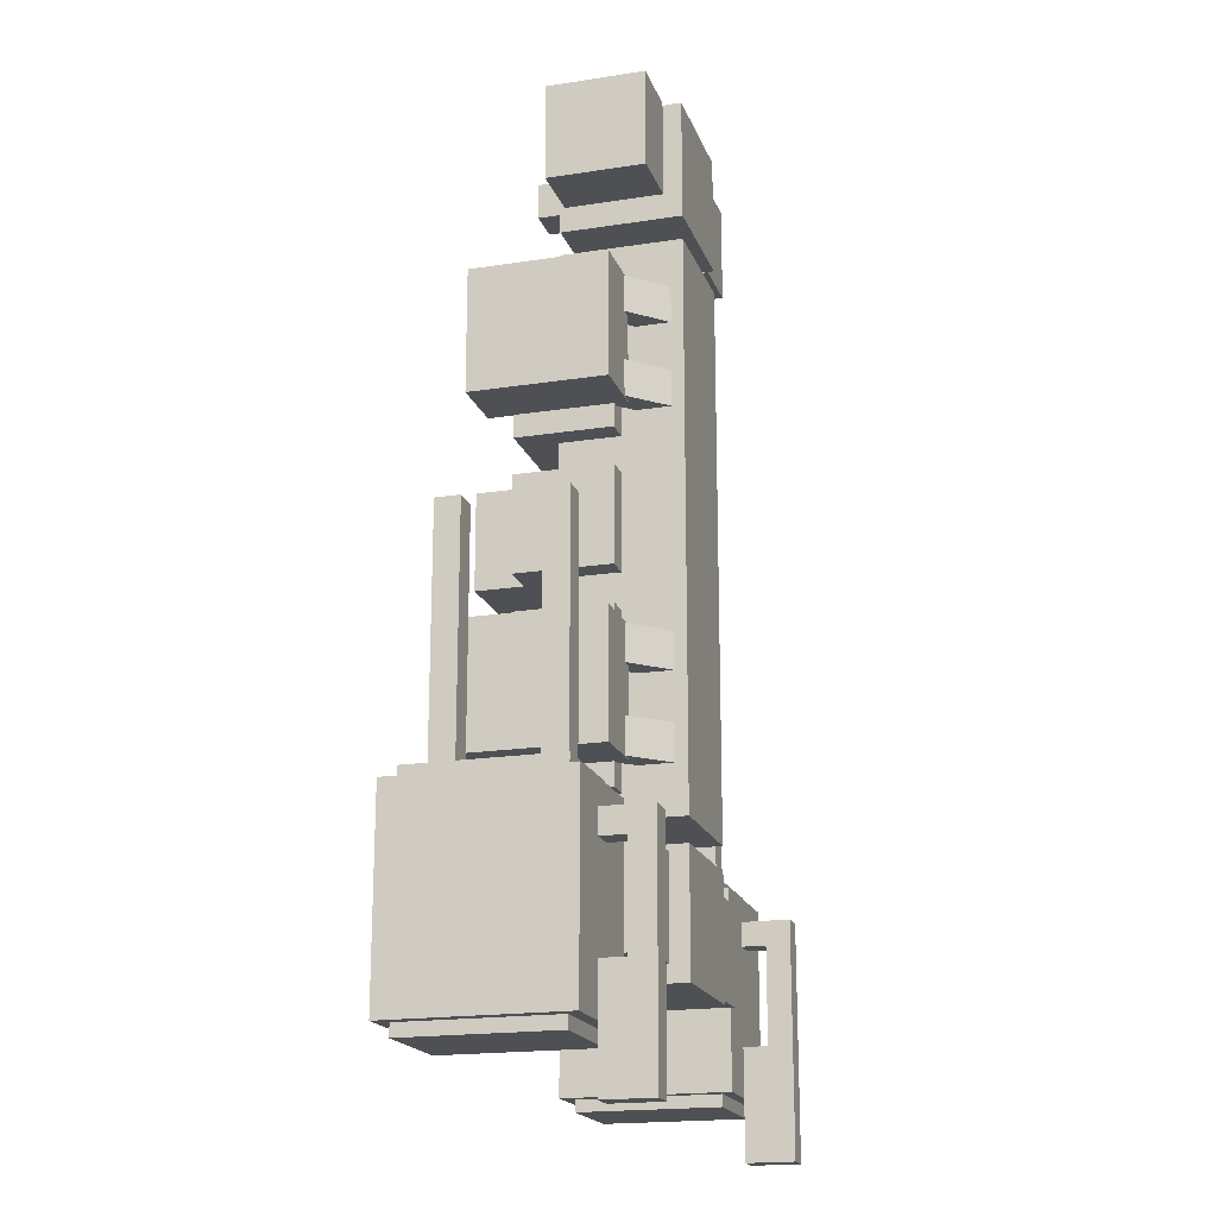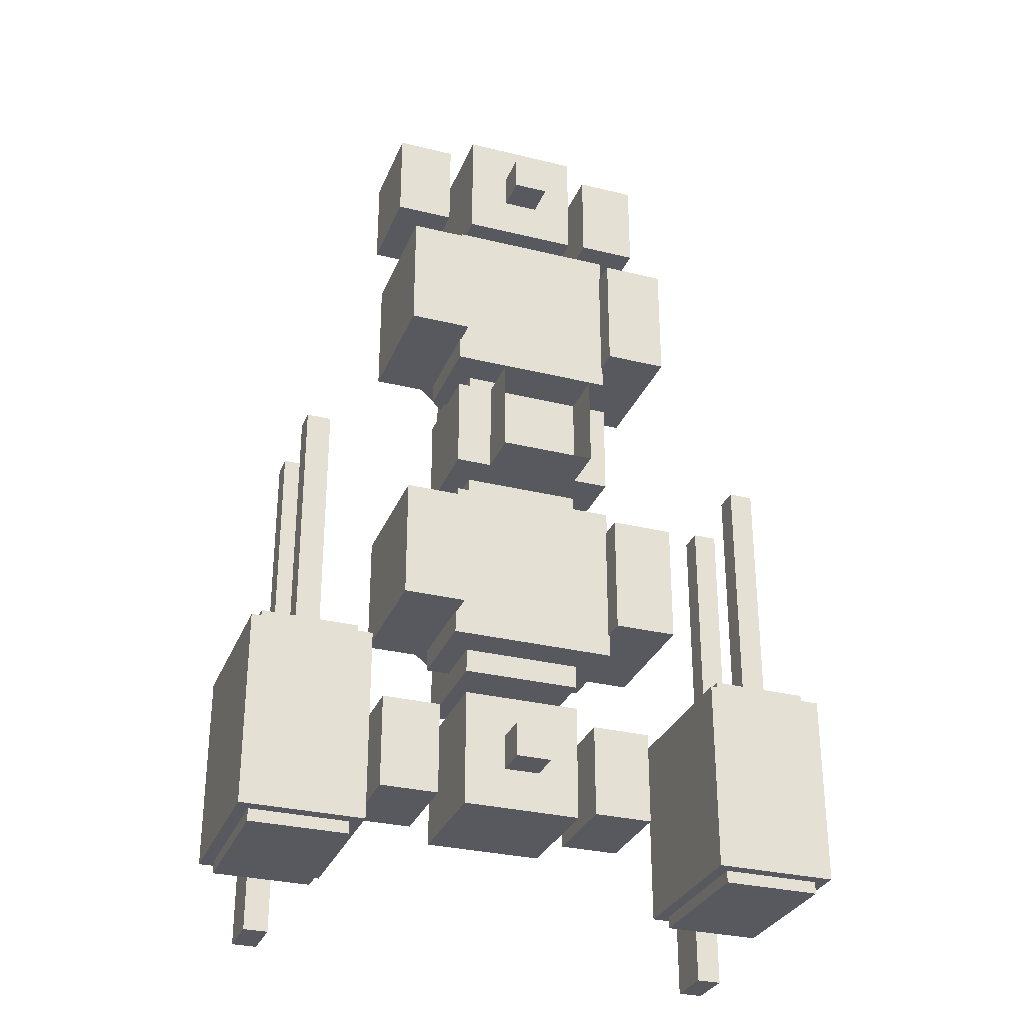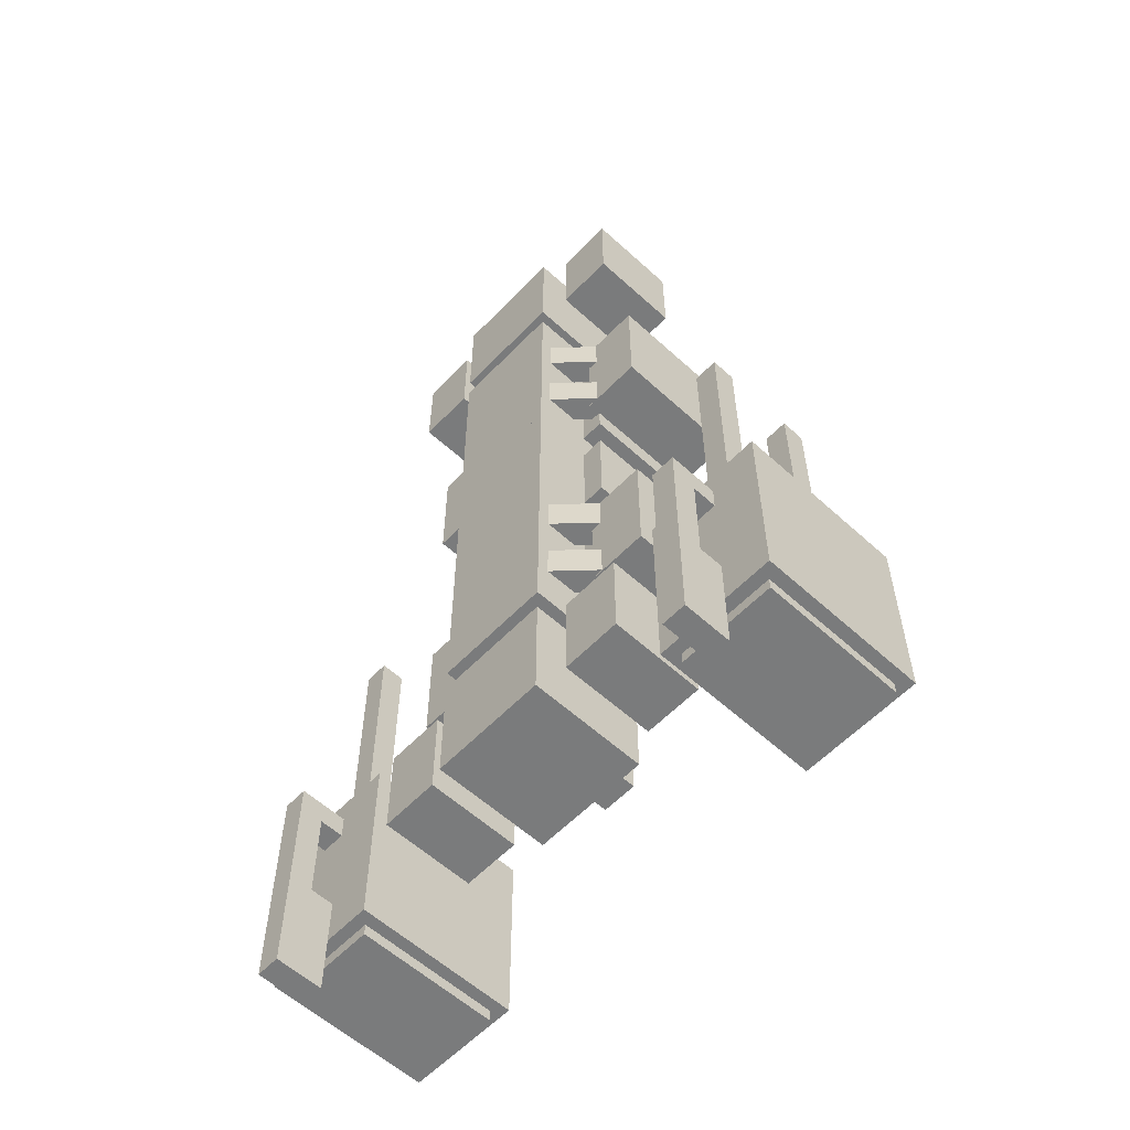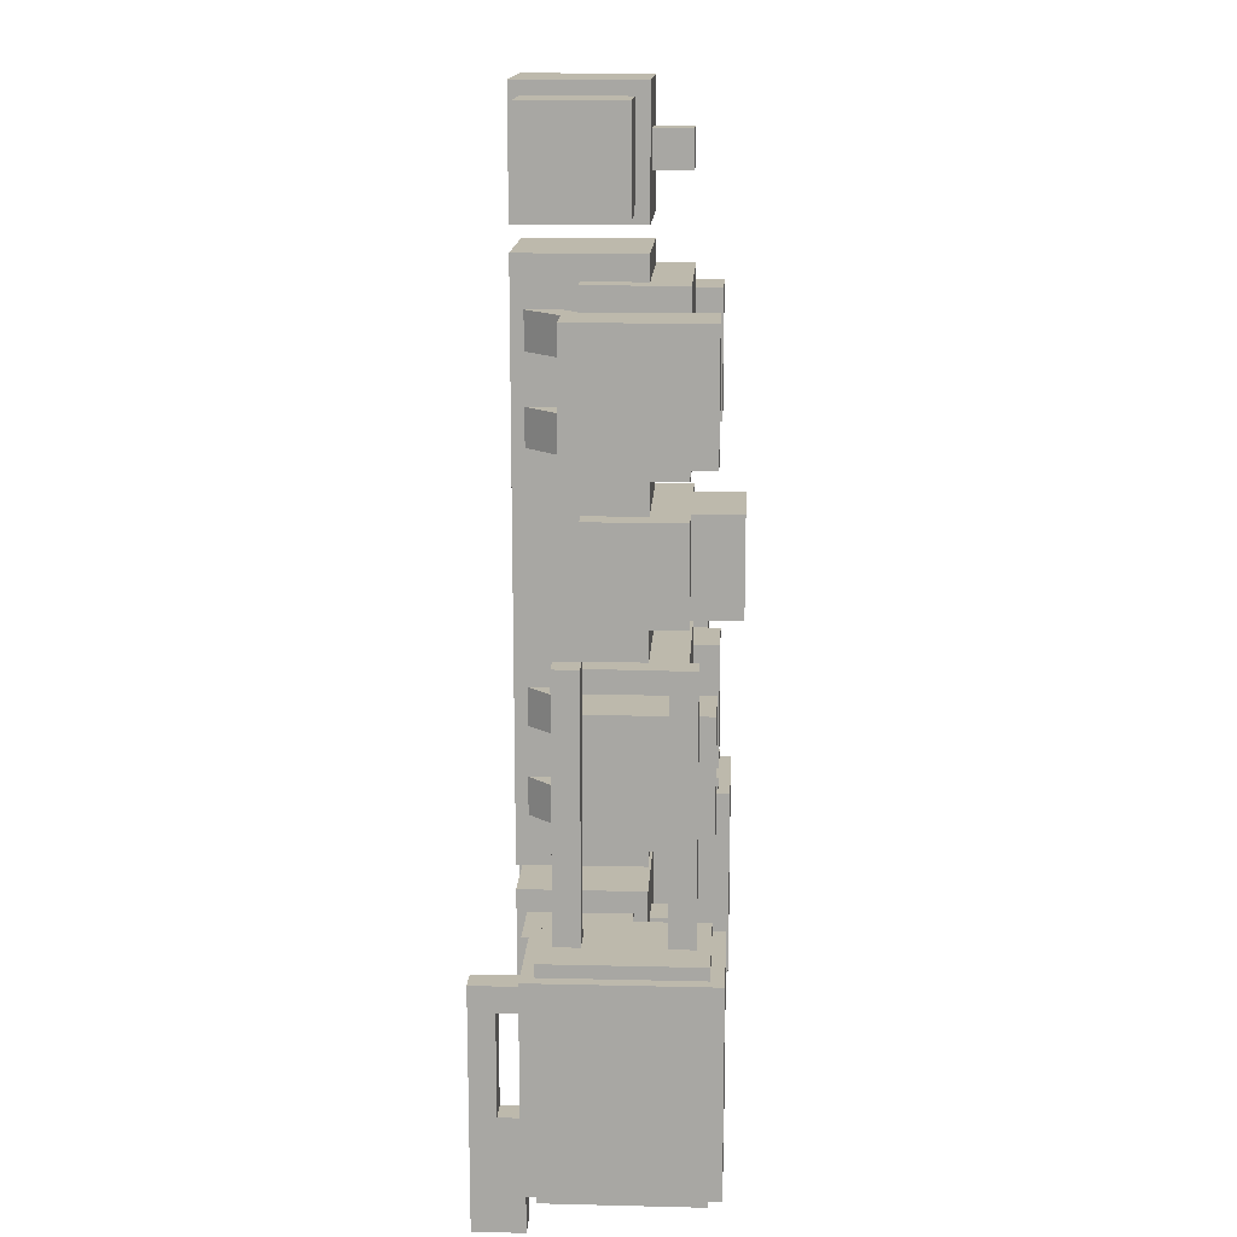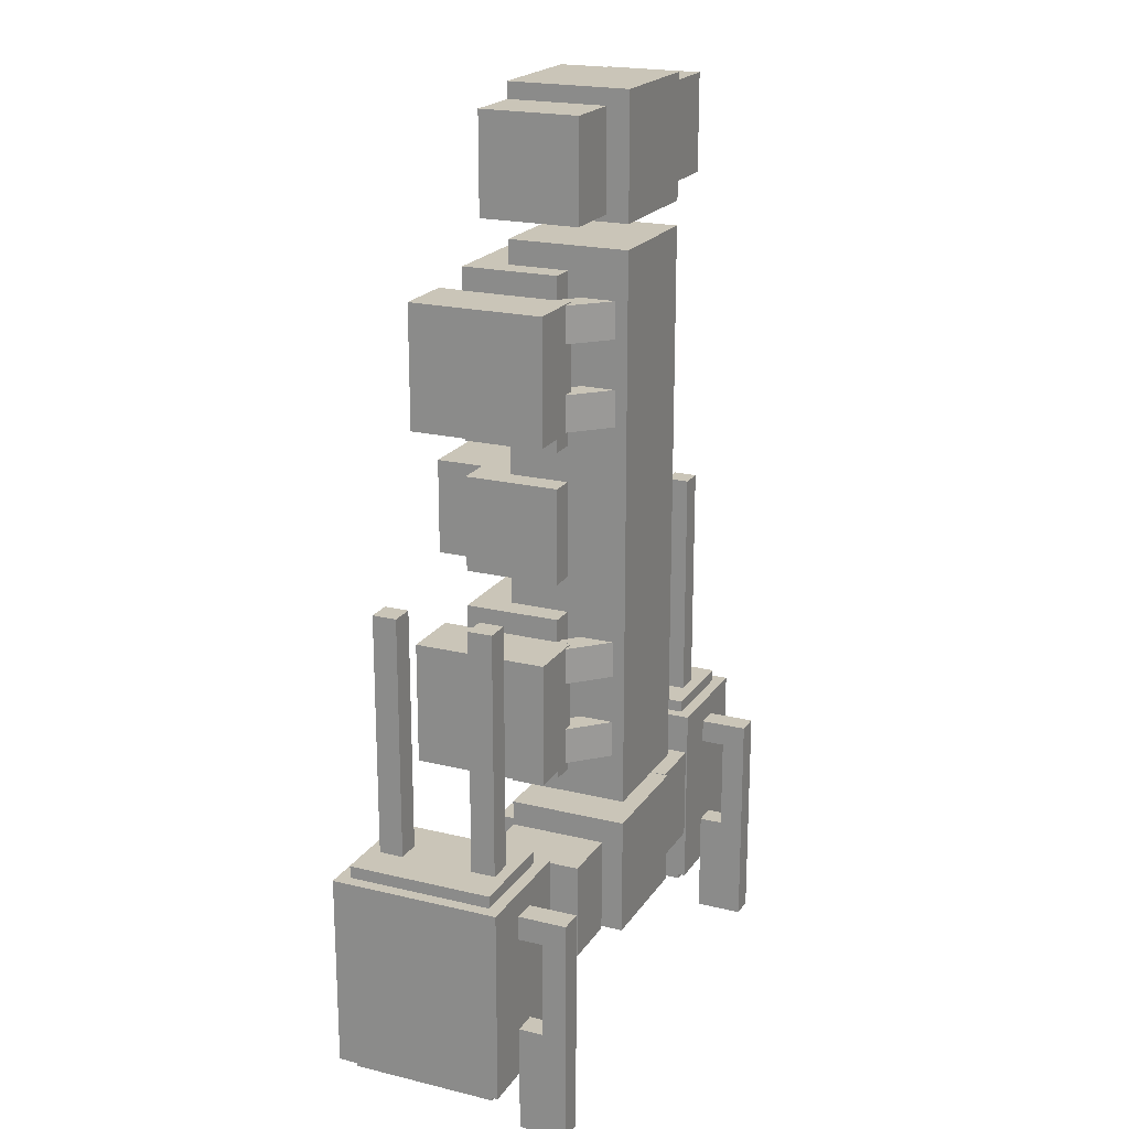
<metadata>
{"format":"obj","ext":"obj","renderer":"f3d","projection":"perspective","resolution":1024,"background":"white","views":[{"elev":-18.7,"azim":-73.5,"up":"+Z"},{"elev":-30.4,"azim":160.4,"up":"+Z"},{"elev":-58.3,"azim":46.7,"up":"+Z"},{"elev":15.0,"azim":93.0,"up":"+Z"},{"elev":20.3,"azim":-65.9,"up":"+Z"}]}
</metadata>
<code>
o cube
v 1.312 0.6875 -1.625
v 1.312 0.6875 -1.75
v 1.312 0.4375 -1.625
v 1.312 0.4375 -1.75
v 1.188 0.6875 -1.625
v 1.188 0.6875 -1.75
v 1.188 0.4375 -1.625
v 1.188 0.4375 -1.75
v 1.312 0.4375 -1.625
v 1.312 0.4375 -2.812
v 1.312 0.3125 -1.625
v 1.312 0.3125 -2.812
v 1.188 0.4375 -1.625
v 1.188 0.4375 -2.812
v 1.188 0.3125 -1.625
v 1.188 0.3125 -2.812
v 1.312 0.5625 -2.25
v 1.312 0.5625 -2.812
v 1.312 0.4375 -2.25
v 1.312 0.4375 -2.812
v 1.188 0.5625 -2.25
v 1.188 0.5625 -2.812
v 1.188 0.4375 -2.25
v 1.188 0.4375 -2.812
v -1.188 0.6875 -1.625
v -1.188 0.6875 -1.75
v -1.188 0.4375 -1.625
v -1.188 0.4375 -1.75
v -1.312 0.6875 -1.625
v -1.312 0.6875 -1.75
v -1.312 0.4375 -1.625
v -1.312 0.4375 -1.75
v -1.188 0.4375 -1.625
v -1.188 0.4375 -2.812
v -1.188 0.3125 -1.625
v -1.188 0.3125 -2.812
v -1.312 0.4375 -1.625
v -1.312 0.4375 -2.812
v -1.312 0.3125 -1.625
v -1.312 0.3125 -2.812
v -1.188 0.5625 -2.25
v -1.188 0.5625 -2.812
v -1.188 0.4375 -2.25
v -1.188 0.4375 -2.812
v -1.312 0.5625 -2.25
v -1.312 0.5625 -2.812
v -1.312 0.4375 -2.25
v -1.312 0.4375 -2.812
v -0.9375 1.438 -1.5
v -0.9375 1.438 -2.5
v -0.9375 0.5625 -1.5
v -0.9375 0.5625 -2.5
v -1.562 1.438 -1.5
v -1.562 1.438 -2.5
v -1.562 0.5625 -1.5
v -1.562 0.5625 -2.5
v -1 1.375 -2.5
v -1 1.375 -2.562
v -1 0.625 -2.5
v -1 0.625 -2.562
v -1.5 1.375 -2.5
v -1.5 1.375 -2.562
v -1.5 0.625 -2.5
v -1.5 0.625 -2.562
v -1 1.375 -1.438
v -1 1.375 -1.5
v -1 0.625 -1.438
v -1 0.625 -1.5
v -1.5 1.375 -1.438
v -1.5 1.375 -1.5
v -1.5 0.625 -1.438
v -1.5 0.625 -1.5
v 1.5 1.375 -1.438
v 1.5 1.375 -1.5
v 1.5 0.625 -1.438
v 1.5 0.625 -1.5
v 1 1.375 -1.438
v 1 1.375 -1.5
v 1 0.625 -1.438
v 1 0.625 -1.5
v 1.562 1.438 -1.5
v 1.562 1.438 -2.5
v 1.562 0.5625 -1.5
v 1.562 0.5625 -2.5
v 0.9375 1.438 -1.5
v 0.9375 1.438 -2.5
v 0.9375 0.5625 -1.5
v 0.9375 0.5625 -2.5
v 1.5 1.375 -2.5
v 1.5 1.375 -2.562
v 1.5 0.625 -2.5
v 1.5 0.625 -2.562
v 1 1.375 -2.5
v 1 1.375 -2.562
v 1 0.625 -2.5
v 1 0.625 -2.562
v -1.186 1.312 -0.1875
v -1.186 1.312 -1.5
v -1.186 1.188 -0.1875
v -1.186 1.188 -1.5
v -1.311 1.312 -0.1875
v -1.311 1.312 -1.5
v -1.311 1.188 -0.1875
v -1.311 1.188 -1.5
v -1.186 0.8125 -0.1875
v -1.186 0.8125 -1.5
v -1.186 0.6875 -0.1875
v -1.186 0.6875 -1.5
v -1.311 0.8125 -0.1875
v -1.311 0.8125 -1.5
v -1.311 0.6875 -0.1875
v -1.311 0.6875 -1.5
v 1.311 1.312 -0.1875
v 1.311 1.312 -1.5
v 1.311 1.188 -0.1875
v 1.311 1.188 -1.5
v 1.186 1.312 -0.1875
v 1.186 1.312 -1.5
v 1.186 1.188 -0.1875
v 1.186 1.188 -1.5
v 1.311 0.8125 -0.1875
v 1.311 0.8125 -1.5
v 1.311 0.6875 -0.1875
v 1.311 0.6875 -1.5
v 1.186 0.8125 -0.1875
v 1.186 0.8125 -1.5
v 1.186 0.6875 -0.1875
v 1.186 0.6875 -1.5
v 0.3125 1.062 0.3125
v 0.3125 1.062 -0.3125
v 0.3125 0.4375 0.3125
v 0.3125 0.4375 -0.3125
v -0.3125 1.062 0.3125
v -0.3125 1.062 -0.3125
v -0.3125 0.4375 0.3125
v -0.3125 0.4375 -0.3125
v 0.4375 1.25 0.25
v 0.4375 1.25 -0.25
v 0.4375 0.75 0.25
v 0.4375 0.75 -0.25
v -0.4375 1.25 0.25
v -0.4375 1.25 -0.25
v -0.4375 0.75 0.25
v -0.4375 0.75 -0.25
v -0.4375 1 -1.625
v -0.4375 1 -2.125
v -0.4375 0.5 -1.625
v -0.4375 0.5 -2.125
v -0.75 1 -1.625
v -0.75 1 -2.125
v -0.75 0.5 -1.625
v -0.75 0.5 -2.125
v -0.4313 1.381 -0.5562
v -0.4313 1.381 -1.194
v -0.4313 0.6813 -0.5562
v -0.4313 0.6813 -1.194
v -0.7562 1.381 -0.5562
v -0.7562 1.381 -1.194
v -0.7562 0.6813 -0.5562
v -0.7562 0.6813 -1.194
v -0.4313 1.381 1.194
v -0.4313 1.381 0.5562
v -0.4313 0.6813 1.194
v -0.4313 0.6813 0.5562
v -0.7562 1.381 1.194
v -0.7562 1.381 0.5562
v -0.7562 0.6813 1.194
v -0.7562 0.6813 0.5562
v 0.09375 1.25 -1.781
v 0.09375 1.25 -1.969
v 0.09375 1.062 -1.781
v 0.09375 1.062 -1.969
v -0.09375 1.25 -1.781
v -0.09375 1.25 -1.969
v -0.09375 1.062 -1.781
v -0.09375 1.062 -1.969
v 0.3125 1.062 -1.562
v 0.3125 1.062 -2.188
v 0.3125 0.4375 -1.562
v 0.3125 0.4375 -2.188
v -0.3125 1.062 -1.562
v -0.3125 1.062 -2.188
v -0.3125 0.4375 -1.562
v -0.3125 0.4375 -2.188
v 0.4375 1.25 -0.4375
v 0.4375 1.25 -1.312
v 0.4375 0.75 -0.4375
v 0.4375 0.75 -1.312
v -0.4375 1.25 -0.4375
v -0.4375 1.25 -1.312
v -0.4375 0.75 -0.4375
v -0.4375 0.75 -1.312
v -0.4375 1 2.125
v -0.4375 1 1.625
v -0.4375 0.5 2.125
v -0.4375 0.5 1.625
v -0.75 1 2.125
v -0.75 1 1.625
v -0.75 0.5 2.125
v -0.75 0.5 1.625
v 0.75 1 -1.625
v 0.75 1 -2.125
v 0.75 0.5 -1.625
v 0.75 0.5 -2.125
v 0.4375 1 -1.625
v 0.4375 1 -2.125
v 0.4375 0.5 -1.625
v 0.4375 0.5 -2.125
v 0.7562 1.381 -0.5562
v 0.7562 1.381 -1.194
v 0.7562 0.6813 -0.5562
v 0.7562 0.6813 -1.194
v 0.4313 1.381 -0.5562
v 0.4313 1.381 -1.194
v 0.4313 0.6813 -0.5562
v 0.4313 0.6813 -1.194
v 0.7562 1.381 1.194
v 0.7562 1.381 0.5562
v 0.7562 0.6813 1.194
v 0.7562 0.6813 0.5562
v 0.4313 1.381 1.194
v 0.4313 1.381 0.5562
v 0.4313 0.6813 1.194
v 0.4313 0.6813 0.5562
v 0.75 1 2.125
v 0.75 1 1.625
v 0.75 0.5 2.125
v 0.75 0.5 1.625
v 0.4375 1 2.125
v 0.4375 1 1.625
v 0.4375 0.5 2.125
v 0.4375 0.5 1.625
v 0.09375 1.25 1.969
v 0.09375 1.25 1.781
v 0.09375 1.062 1.969
v 0.09375 1.062 1.781
v -0.09375 1.25 1.969
v -0.09375 1.25 1.781
v -0.09375 1.062 1.969
v -0.09375 1.062 1.781
v 0.3125 1.062 2.188
v 0.3125 1.062 1.562
v 0.3125 0.4375 2.188
v 0.3125 0.4375 1.562
v -0.3125 1.062 2.188
v -0.3125 1.062 1.562
v -0.3125 0.4375 2.188
v -0.3125 0.4375 1.562
v 0.3125 1.062 1.438
v 0.3125 1.062 0.3125
v 0.3125 0.4375 1.438
v 0.3125 0.4375 0.3125
v -0.3125 1.062 1.438
v -0.3125 1.062 0.3125
v -0.3125 0.4375 1.438
v -0.3125 0.4375 0.3125
v 0.4375 1.25 1.312
v 0.4375 1.25 0.4375
v 0.4375 0.75 1.312
v 0.4375 0.75 0.4375
v -0.4375 1.25 1.312
v -0.4375 1.25 0.4375
v -0.4375 0.75 1.312
v -0.4375 0.75 0.4375
v 0.3125 1.062 -0.3125
v 0.3125 1.062 -1.438
v 0.3125 0.4375 -0.3125
v 0.3125 0.4375 -1.438
v -0.3125 1.062 -0.3125
v -0.3125 1.062 -1.438
v -0.3125 0.4375 -0.3125
v -0.3125 0.4375 -1.438
v 0.25 1.5 0.25
v 0.25 1.5 -0.25
v 0.25 1.25 0.25
v 0.25 1.25 -0.25
v -0.25 1.5 0.25
v -0.25 1.5 -0.25
v -0.25 1.25 0.25
v -0.25 1.25 -0.25
v 0.4451 0.8094 0.75
v 0.4451 0.8094 0.5625
v 0.5335 0.721 0.75
v 0.5335 0.721 0.5625
v 0.2241 0.5884 0.75
v 0.2241 0.5884 0.5625
v 0.3125 0.5 0.75
v 0.3125 0.5 0.5625
v 0.4451 0.8094 -0.5625
v 0.4451 0.8094 -0.75
v 0.5335 0.721 -0.5625
v 0.5335 0.721 -0.75
v 0.2241 0.5884 -0.5625
v 0.2241 0.5884 -0.75
v 0.3125 0.5 -0.5625
v 0.3125 0.5 -0.75
v 0.4451 0.8094 -1
v 0.4451 0.8094 -1.188
v 0.5335 0.721 -1
v 0.5335 0.721 -1.188
v 0.2241 0.5884 -1
v 0.2241 0.5884 -1.188
v 0.3125 0.5 -1
v 0.3125 0.5 -1.188
v -0.2241 0.5884 1.188
v -0.2241 0.5884 1
v -0.3125 0.5 1.188
v -0.3125 0.5 1
v -0.4451 0.8094 1.188
v -0.4451 0.8094 1
v -0.5335 0.721 1.188
v -0.5335 0.721 1
v -0.2241 0.5884 0.75
v -0.2241 0.5884 0.5625
v -0.3125 0.5 0.75
v -0.3125 0.5 0.5625
v -0.4451 0.8094 0.75
v -0.4451 0.8094 0.5625
v -0.5335 0.721 0.75
v -0.5335 0.721 0.5625
v -0.2241 0.5884 -0.5625
v -0.2241 0.5884 -0.75
v -0.3125 0.5 -0.5625
v -0.3125 0.5 -0.75
v -0.4451 0.8094 -0.5625
v -0.4451 0.8094 -0.75
v -0.5335 0.721 -0.5625
v -0.5335 0.721 -0.75
v -0.2241 0.5884 -1
v -0.2241 0.5884 -1.188
v -0.3125 0.5 -1
v -0.3125 0.5 -1.188
v -0.4451 0.8094 -1
v -0.4451 0.8094 -1.188
v -0.5335 0.721 -1
v -0.5335 0.721 -1.188
v 0.4451 0.8094 1.188
v 0.4451 0.8094 1
v 0.5335 0.721 1.188
v 0.5335 0.721 1
v 0.2241 0.5884 1.188
v 0.2241 0.5884 1
v 0.3125 0.5 1.188
v 0.3125 0.5 1
f 4 2 1 3
f 7 5 6 8
f 3 1 5 7
f 8 6 2 4
f 12 10 9 11
f 15 13 14 16
f 9 10 14 13
f 12 11 15 16
f 11 9 13 15
f 16 14 10 12
f 20 18 17 19
f 23 21 22 24
f 17 18 22 21
f 20 19 23 24
f 19 17 21 23
f 24 22 18 20
f 28 26 25 27
f 31 29 30 32
f 27 25 29 31
f 32 30 26 28
f 36 34 33 35
f 39 37 38 40
f 33 34 38 37
f 36 35 39 40
f 35 33 37 39
f 40 38 34 36
f 44 42 41 43
f 47 45 46 48
f 41 42 46 45
f 44 43 47 48
f 43 41 45 47
f 48 46 42 44
f 52 50 49 51
f 55 53 54 56
f 49 50 54 53
f 52 51 55 56
f 51 49 53 55
f 56 54 50 52
f 60 58 57 59
f 63 61 62 64
f 57 58 62 61
f 60 59 63 64
f 64 62 58 60
f 68 66 65 67
f 71 69 70 72
f 65 66 70 69
f 68 67 71 72
f 67 65 69 71
f 76 74 73 75
f 79 77 78 80
f 73 74 78 77
f 76 75 79 80
f 75 73 77 79
f 84 82 81 83
f 87 85 86 88
f 81 82 86 85
f 84 83 87 88
f 83 81 85 87
f 88 86 82 84
f 92 90 89 91
f 95 93 94 96
f 89 90 94 93
f 92 91 95 96
f 96 94 90 92
f 100 98 97 99
f 103 101 102 104
f 97 98 102 101
f 100 99 103 104
f 99 97 101 103
f 104 102 98 100
f 108 106 105 107
f 111 109 110 112
f 105 106 110 109
f 108 107 111 112
f 107 105 109 111
f 112 110 106 108
f 116 114 113 115
f 119 117 118 120
f 113 114 118 117
f 116 115 119 120
f 115 113 117 119
f 120 118 114 116
f 124 122 121 123
f 127 125 126 128
f 121 122 126 125
f 124 123 127 128
f 123 121 125 127
f 128 126 122 124
f 132 130 129 131
f 135 133 134 136
f 129 130 134 133
f 132 131 135 136
f 131 129 133 135
f 136 134 130 132
f 140 138 137 139
f 143 141 142 144
f 137 138 142 141
f 140 139 143 144
f 139 137 141 143
f 144 142 138 140
f 148 146 145 147
f 151 149 150 152
f 145 146 150 149
f 148 147 151 152
f 147 145 149 151
f 152 150 146 148
f 156 154 153 155
f 159 157 158 160
f 153 154 158 157
f 156 155 159 160
f 155 153 157 159
f 160 158 154 156
f 164 162 161 163
f 167 165 166 168
f 161 162 166 165
f 164 163 167 168
f 163 161 165 167
f 168 166 162 164
f 172 170 169 171
f 175 173 174 176
f 169 170 174 173
f 171 169 173 175
f 176 174 170 172
f 180 178 177 179
f 183 181 182 184
f 177 178 182 181
f 180 179 183 184
f 179 177 181 183
f 184 182 178 180
f 188 186 185 187
f 191 189 190 192
f 185 186 190 189
f 188 187 191 192
f 187 185 189 191
f 192 190 186 188
f 196 194 193 195
f 199 197 198 200
f 193 194 198 197
f 196 195 199 200
f 195 193 197 199
f 200 198 194 196
f 204 202 201 203
f 207 205 206 208
f 201 202 206 205
f 204 203 207 208
f 203 201 205 207
f 208 206 202 204
f 212 210 209 211
f 215 213 214 216
f 209 210 214 213
f 212 211 215 216
f 211 209 213 215
f 216 214 210 212
f 220 218 217 219
f 223 221 222 224
f 217 218 222 221
f 220 219 223 224
f 219 217 221 223
f 224 222 218 220
f 228 226 225 227
f 231 229 230 232
f 225 226 230 229
f 228 227 231 232
f 227 225 229 231
f 232 230 226 228
f 236 234 233 235
f 239 237 238 240
f 233 234 238 237
f 235 233 237 239
f 240 238 234 236
f 244 242 241 243
f 247 245 246 248
f 241 242 246 245
f 244 243 247 248
f 243 241 245 247
f 248 246 242 244
f 252 250 249 251
f 255 253 254 256
f 249 250 254 253
f 252 251 255 256
f 251 249 253 255
f 256 254 250 252
f 260 258 257 259
f 263 261 262 264
f 257 258 262 261
f 260 259 263 264
f 259 257 261 263
f 264 262 258 260
f 268 266 265 267
f 271 269 270 272
f 265 266 270 269
f 268 267 271 272
f 267 265 269 271
f 272 270 266 268
f 276 274 273 275
f 279 277 278 280
f 275 273 277 279
f 280 278 274 276
f 284 282 281 283
f 287 285 286 288
f 281 282 286 285
f 284 283 287 288
f 283 281 285 287
f 288 286 282 284
f 292 290 289 291
f 295 293 294 296
f 289 290 294 293
f 292 291 295 296
f 291 289 293 295
f 296 294 290 292
f 300 298 297 299
f 303 301 302 304
f 297 298 302 301
f 300 299 303 304
f 299 297 301 303
f 304 302 298 300
f 308 306 305 307
f 311 309 310 312
f 305 306 310 309
f 308 307 311 312
f 307 305 309 311
f 312 310 306 308
f 316 314 313 315
f 319 317 318 320
f 313 314 318 317
f 316 315 319 320
f 315 313 317 319
f 320 318 314 316
f 324 322 321 323
f 327 325 326 328
f 321 322 326 325
f 324 323 327 328
f 323 321 325 327
f 328 326 322 324
f 332 330 329 331
f 335 333 334 336
f 329 330 334 333
f 332 331 335 336
f 331 329 333 335
f 336 334 330 332
f 340 338 337 339
f 343 341 342 344
f 337 338 342 341
f 340 339 343 344
f 339 337 341 343
f 344 342 338 340

</code>
